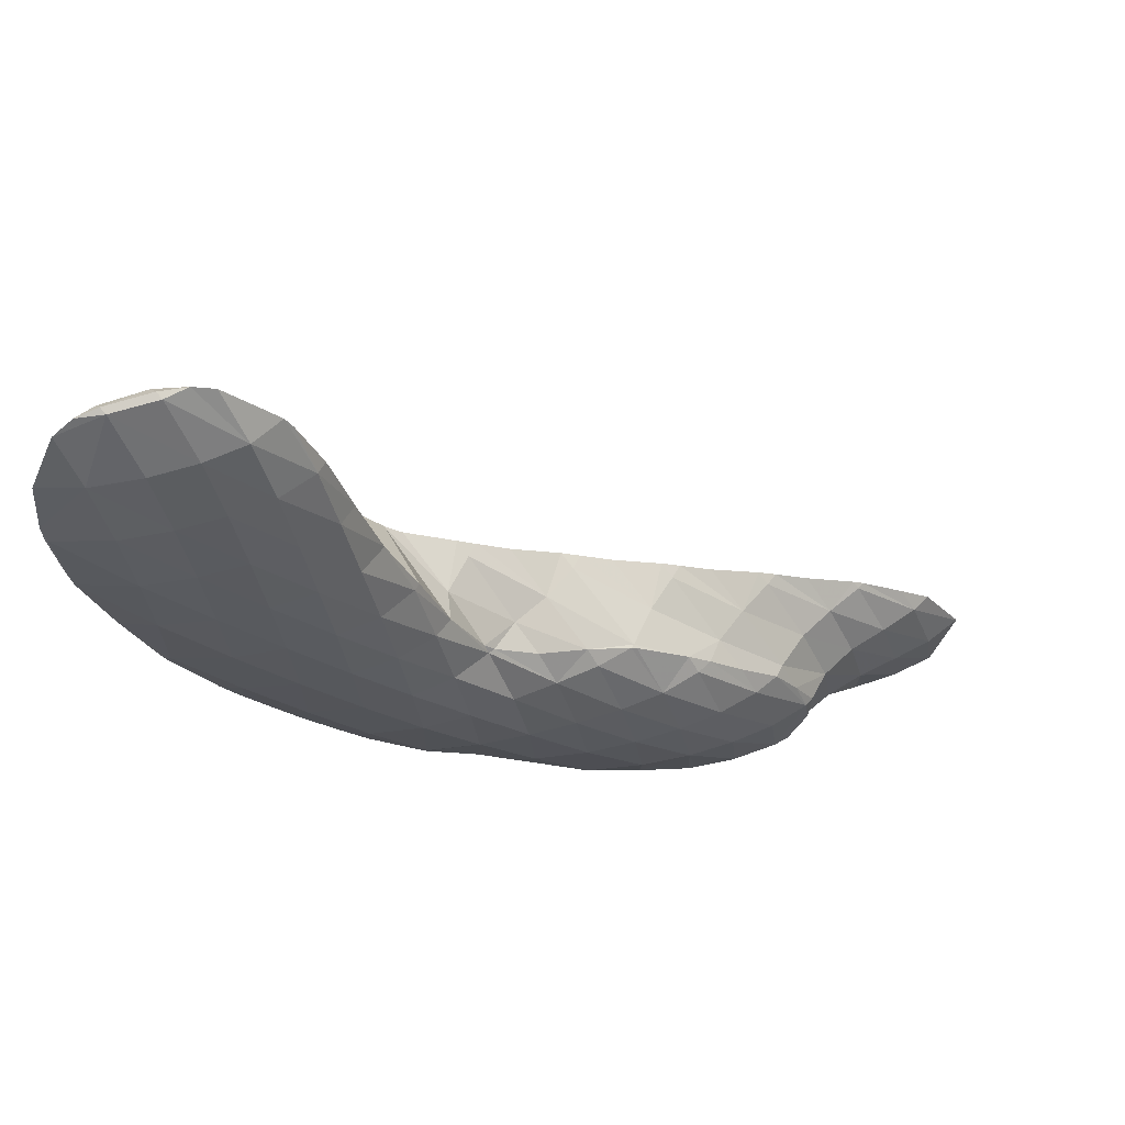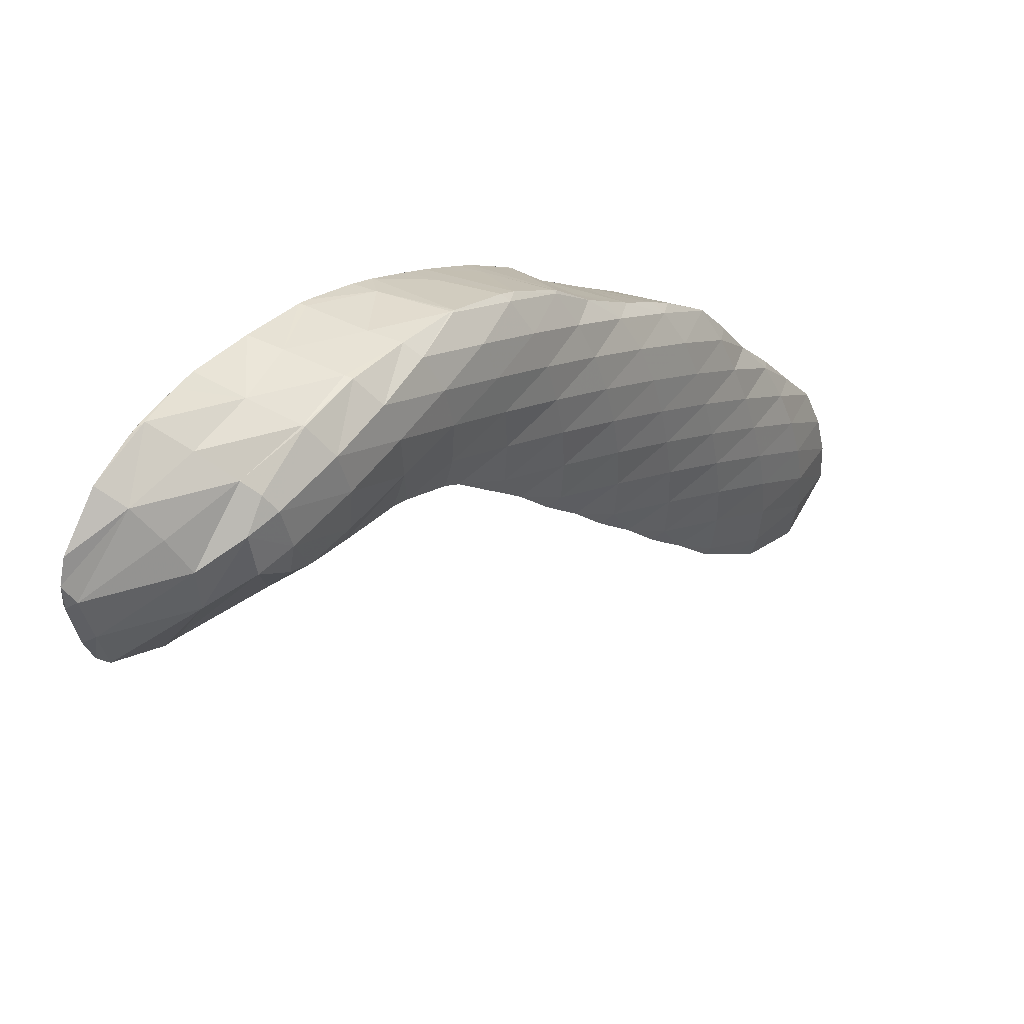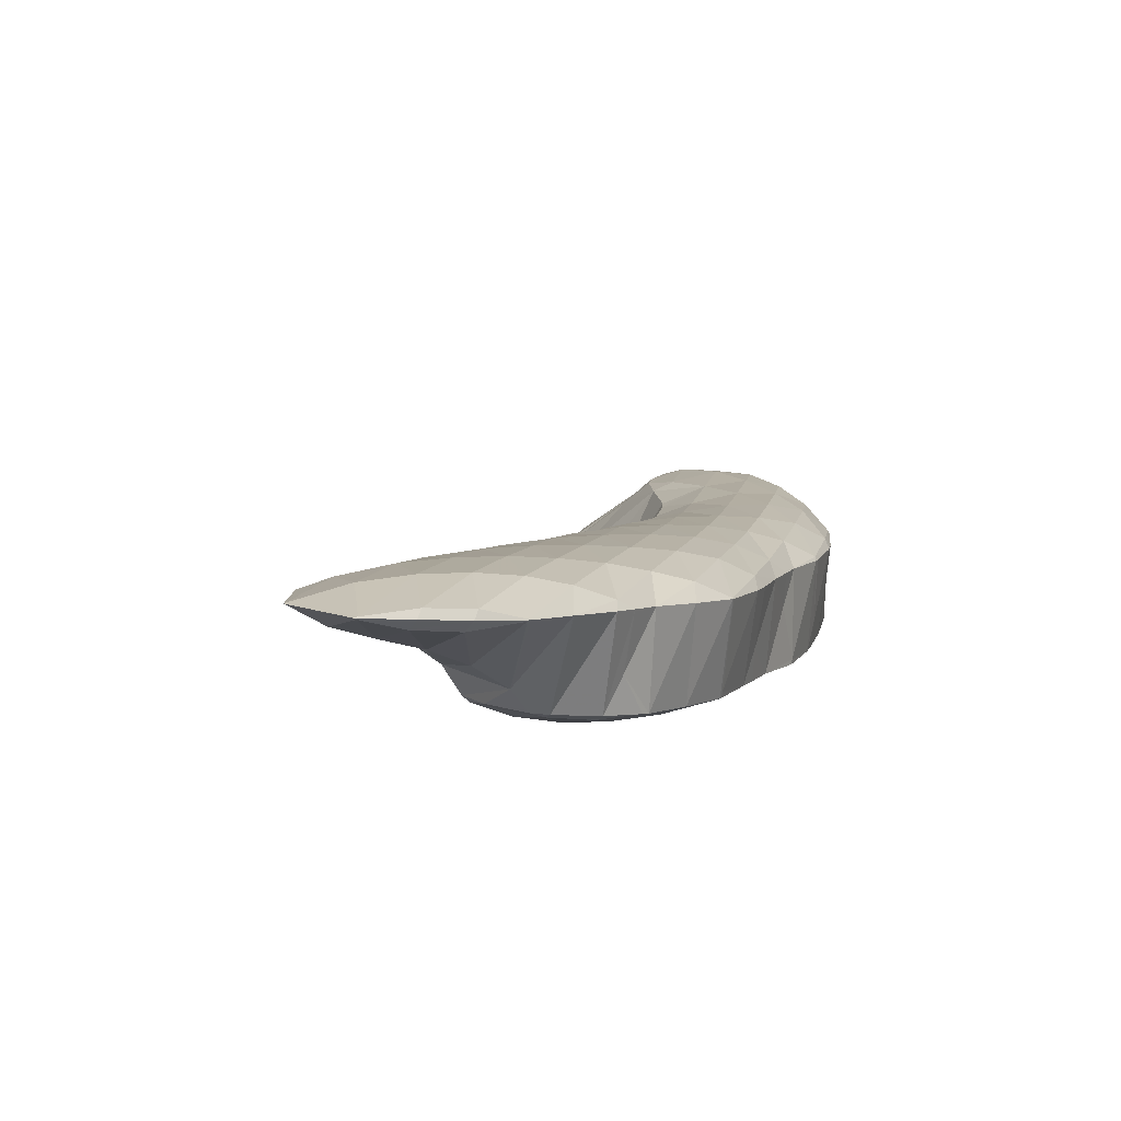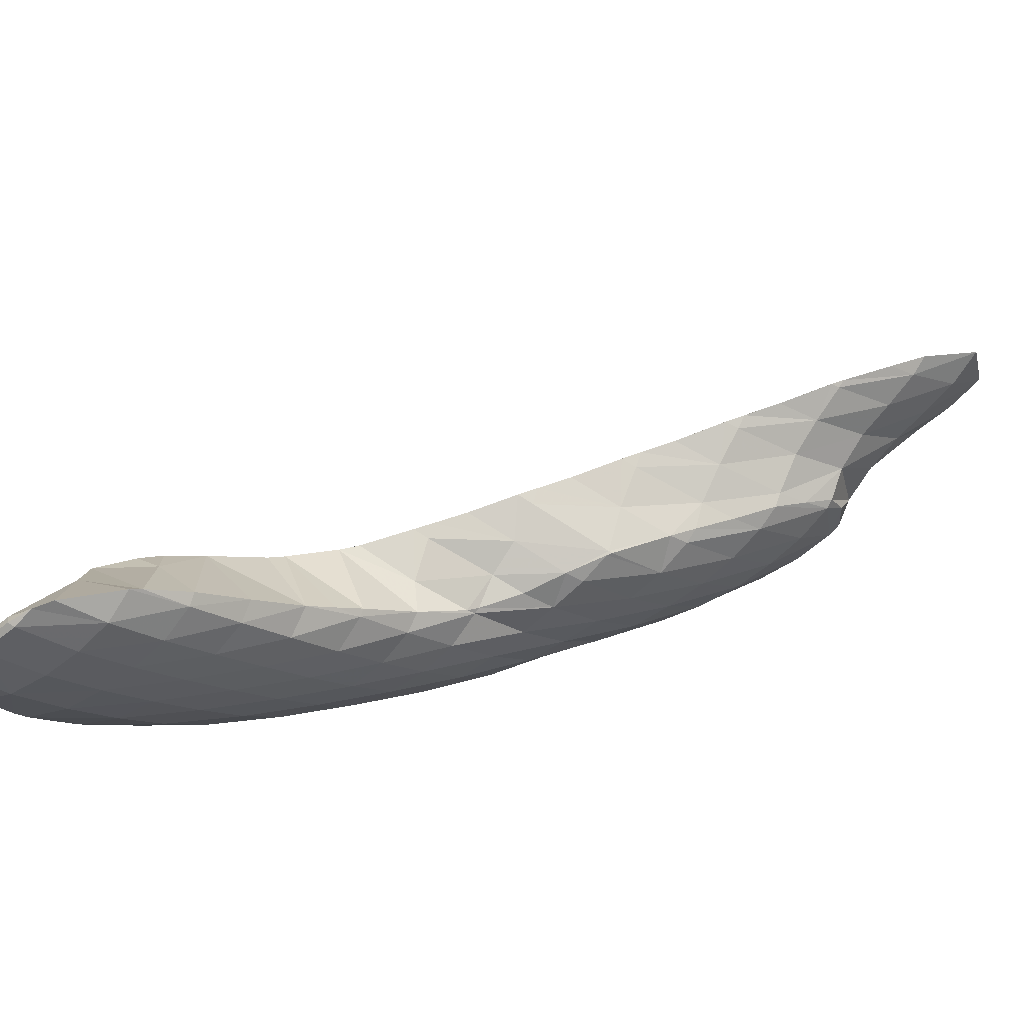
<metadata>
{"format":"obj","ext":"obj","renderer":"f3d","projection":"perspective","resolution":1024,"background":"white","views":[{"elev":-49.4,"azim":-86.5,"up":"+Z"},{"elev":58.4,"azim":-72.0,"up":"+Y"},{"elev":30.3,"azim":60.8,"up":"+Z"},{"elev":-34.0,"azim":-56.9,"up":"+Z"}]}
</metadata>
<code>
v 256.7 296.2 56.69
v 256.8 295.2 56.95
v 256.9 296 56.52
v 257 297.7 56.16
v 256.9 297.8 56.32
v 257.2 298.7 56.18
v 257.1 294.5 57.22
v 259 292.8 58.09
v 259.1 293.8 57.09
v 259.3 295.2 56.48
v 259.5 296.9 56.13
v 257.8 299.4 56.14
v 259.7 298.7 56.04
v 259.8 300.4 56.39
v 259.4 292.6 58.26
v 261.3 291.9 58.9
v 261.4 292.1 58.38
v 261.5 293.3 57.43
v 261.7 294.8 56.89
v 261.9 296.5 56.56
v 262.1 298.3 56.45
v 261.7 300.6 56.79
v 262.3 300.5 56.87
v 262.3 300.6 56.94
v 263.7 291.3 59.63
v 263.8 291.7 58.8
v 264 293 57.96
v 264.1 294.5 57.47
v 264.3 296.2 57.17
v 264.5 298.1 57.11
v 263.9 300.4 57.37
v 264.8 300.3 57.61
v 266.1 290.7 60.38
v 266.2 291.4 59.28
v 266.4 292.7 58.56
v 266.6 294.3 58.13
v 266.8 296 57.9
v 267 298 57.99
v 267.2 299.4 58.4
v 267.4 290.2 60.8
v 268.5 289.8 61.19
v 268.5 289.9 60.88
v 268.7 291 59.78
v 268.9 292.5 59.2
v 269 294.1 58.86
v 269.3 296 58.76
v 269.5 298.1 59.12
v 269.5 298.4 59.21
v 270.9 289 61.99
v 270.9 289.4 61.24
v 271.1 290.7 60.39
v 271.3 292.3 59.94
v 271.5 294.1 59.74
v 271.7 296.1 59.92
v 269.9 298.2 59.34
v 271.8 296.9 60.13
v 272.9 288 62.75
v 273.2 287.7 62.93
v 273.2 287.9 62.76
v 273.4 289 61.73
v 273.6 290.5 61.12
v 273.8 292.2 60.84
v 274 294.2 60.94
v 272.7 296.2 60.5
v 274.1 295.1 61.14
v 274.6 284.4 64.17
v 275.1 282.9 64.76
v 275.3 284.1 64.03
v 275.5 285.6 63.43
v 274.1 286.2 63.58
v 275.6 287.1 62.88
v 275.8 288.7 62.35
v 276 290.4 62.02
v 276.2 292.4 62.07
v 274.9 294.4 61.53
v 276.3 293.1 62.22
v 276.6 280.8 65.77
v 277.3 280 66.18
v 277.4 280.5 65.7
v 277.5 281.8 64.83
v 275.2 282.7 64.84
v 277.7 283.4 64.26
v 277.9 285 63.85
v 278.1 286.8 63.55
v 278.3 288.6 63.36
v 278.5 290.6 63.4
v 277 292.5 62.54
v 278.5 290.7 63.43
v 278.4 278.8 66.84
v 279.5 277.5 67.57
v 279.6 278.3 66.84
v 279.8 279.7 66.02
v 280 281.3 65.43
v 280.2 282.9 65.02
v 280.4 284.8 64.78
v 280.6 286.7 64.79
v 279.8 288.8 64.31
v 280.7 287.6 64.9
v 278.6 290.6 63.49
v 280.7 276.7 68.17
v 281.9 276.1 68.72
v 281.9 276.3 68.4
v 282.1 277.7 67.53
v 282.2 279.2 66.91
v 282.4 280.9 66.48
v 282.6 282.8 66.27
v 282.9 284.8 66.32
v 281.3 286.8 65.31
v 282.9 284.9 66.34
v 283.1 276.2 69.08
v 284.5 277 69.29
v 284.6 277.5 69
v 284.7 279.1 68.48
v 284.9 281 68.19
v 284.9 280.7 68.29
v 284 282.9 67.31
v 283 284.8 66.41
v 284.8 277.5 69.23
v 285.1 279.2 68.82
v 256.9 296.4 57.11
v 257.1 298 56.66
v 259.2 295.7 59.6
v 259.4 297.5 59.47
v 259.6 298.7 58.55
v 259.7 299.8 57.49
v 261.5 293.9 60.79
v 260.6 296.4 61.05
v 261.6 295.1 61.62
v 260.9 298 60.72
v 262 298.7 60.82
v 262.1 299.1 60.1
v 262.2 299.9 58.62
v 262.3 300.6 57.06
v 262.4 294.6 61.97
v 263.9 293.8 62.53
v 264.6 299.2 61.32
v 264.6 299.2 61.24
v 264.7 299.7 59.35
v 266.3 292.8 63.38
v 267 298.8 62.02
v 267 298.8 61.72
v 267.1 299.2 59.64
v 266.9 292.5 63.62
v 268.6 291.1 64.38
v 269.4 297.9 62.82
v 269.4 298 61.59
v 269.5 298.4 59.45
v 270.3 288.8 65.44
v 270.7 288.2 65.73
v 270.7 288.4 65.13
v 270.9 289.1 63.42
v 269.1 290.6 64.67
v 271.7 296.9 63.66
v 271.8 296.9 61
v 272.3 285.3 66.95
v 272.7 284.6 67.24
v 272.8 284.8 66.6
v 272.9 285.8 65.28
v 271.4 287 66.22
v 273.1 286.9 64.17
v 271.9 296.8 63.72
v 274.1 295.2 62.29
v 274 295.4 64.64
v 274.4 281.7 68.52
v 274.8 281 68.82
v 274.9 281.3 68.23
v 275 282.1 66.69
v 273.5 283.5 67.75
v 275.1 282.8 64.92
v 274.6 294.9 64.92
v 276.3 293.2 63.21
v 276.3 293.2 65.8
v 276.5 278 70.16
v 276.9 277.3 70.46
v 276.9 277.7 69.97
v 277.1 278.7 68.67
v 275.5 279.8 69.36
v 277.2 279.6 67.25
v 277.7 291.2 66.76
v 278.4 290.3 65.85
v 278.4 290.4 67.17
v 278.5 290.7 63.61
v 276.5 293 65.91
v 278.7 274.2 71.92
v 279 273.8 72.12
v 279 274 71.86
v 279.2 275.2 70.78
v 277.7 276.1 71.05
v 279.3 276.3 69.61
v 279.5 277.2 68.11
v 279.4 289.2 67.78
v 280.6 287.7 66.16
v 280.6 288 68.49
v 280.3 272.2 72.99
v 281.2 271.1 73.62
v 281.3 271.7 72.98
v 281.5 273 72.05
v 281.6 274.3 71.17
v 281.8 275.4 69.98
v 281.3 287.2 68.93
v 282.9 285 66.55
v 282.8 285.3 69.97
v 283.5 269.7 74.78
v 283.6 269.7 74.82
v 283.6 269.7 74.8
v 283.8 270.9 73.76
v 283.9 272.4 73
v 284.1 273.8 72.29
v 284.3 275.2 71.41
v 284.4 276.4 70.29
v 284.3 281.5 71.58
v 284.8 280.1 69.88
v 284.8 280.5 72.07
v 283.6 283.4 70.81
v 282.9 285.2 69.99
v 283.7 269.7 74.83
v 286.2 270.6 75.48
v 286.3 270.7 75.41
v 286.4 272.2 74.72
v 286.6 273.8 74.25
v 286.8 275.7 74.14
v 286 277.7 73.33
v 286.8 275.8 74.17
v 285.2 279.6 72.48
v 286.3 270.7 75.47
v 286.7 272.3 75.14
v 286.9 274 74.72
v 286.8 275.7 74.2
v 261.8 296.6 61.8
v 262 298.2 61.38
v 264 294.7 62.77
v 264.2 296.6 62.84
v 264.4 298.1 62.38
v 266.5 294.6 63.76
v 266.7 296.4 63.63
v 266.9 297.9 63.06
v 268.7 292.6 64.62
v 268.9 294.5 64.65
v 269.1 296.2 64.3
v 269.3 297.5 63.52
v 270.8 288.9 65.82
v 271 290.8 65.84
v 271.2 292.6 65.71
v 271.4 294.3 65.41
v 271.6 295.8 64.82
v 271.7 296.9 63.73
v 272.8 285.4 67.34
v 273 287.3 67.36
v 273.3 289.1 67.2
v 273.5 290.8 66.89
v 273.6 292.4 66.48
v 273.8 293.9 65.91
v 274 295.1 64.99
v 274.9 281.8 68.92
v 275.1 283.7 68.94
v 275.3 285.5 68.81
v 275.5 287.2 68.53
v 275.7 288.8 68.12
v 275.9 290.4 67.58
v 276.1 291.8 66.87
v 276.2 293.1 65.95
v 277 278.1 70.55
v 277.2 280 70.58
v 277.4 281.8 70.44
v 277.6 283.6 70.17
v 277.8 285.2 69.82
v 278 286.9 69.36
v 278.2 288.4 68.74
v 278.3 289.7 67.85
v 279 274.3 72.19
v 279.3 276.2 72.26
v 279.5 278.1 72.14
v 279.7 279.8 71.87
v 279.9 281.5 71.51
v 280 283.1 71.07
v 280.2 284.7 70.57
v 280.4 286.3 69.94
v 280.6 287.6 68.99
v 281.3 272.2 73.79
v 281.5 274.2 73.8
v 281.7 275.9 73.59
v 281.9 277.7 73.25
v 282.1 279.3 72.8
v 282.3 280.9 72.27
v 282.5 282.4 71.64
v 282.7 283.9 70.93
v 282.8 285.3 70
v 283.6 269.7 74.83
v 283.8 271.8 75.01
v 284 273.6 74.86
v 284.2 275.3 74.52
v 284.4 276.9 74.03
v 284.6 278.5 73.37
v 284.7 279.9 72.54
v 286.3 270.8 75.5
v 286.5 272.6 75.33
v 286.6 274.3 74.91
v 286.8 275.8 74.22
g foo
f 3 2 1
f 4 3 1
f 5 4 1
f 4 5 6
f 9 8 7
f 2 9 7
f 3 9 2
f 10 9 3
f 10 4 11
f 10 3 4
f 12 4 6
f 13 4 12
f 11 4 13
f 13 12 14
f 17 16 15
f 8 17 15
f 9 17 8
f 18 17 9
f 18 10 19
f 18 9 10
f 19 11 20
f 19 10 11
f 20 13 21
f 20 11 13
f 22 13 14
f 23 13 22
f 21 13 23
f 23 22 24
f 17 26 25
f 16 17 25
f 26 18 27
f 26 17 18
f 27 19 28
f 27 18 19
f 28 20 29
f 28 19 20
f 29 21 30
f 29 20 21
f 32 23 31
f 30 23 32
f 21 23 30
f 23 24 31
f 26 34 33
f 25 26 33
f 34 27 35
f 34 26 27
f 35 28 36
f 35 27 28
f 36 29 37
f 36 28 29
f 37 30 38
f 37 29 30
f 38 30 32
f 39 38 32
f 42 41 40
f 33 42 40
f 34 42 33
f 43 42 34
f 43 35 44
f 43 34 35
f 44 36 45
f 44 35 36
f 45 37 46
f 45 36 37
f 46 38 47
f 46 37 38
f 47 38 39
f 48 47 39
f 42 50 49
f 41 42 49
f 50 43 51
f 50 42 43
f 51 44 52
f 51 43 44
f 52 45 53
f 52 44 45
f 53 46 54
f 53 45 46
f 56 47 55
f 54 47 56
f 46 47 54
f 47 48 55
f 59 58 57
f 49 59 57
f 50 59 49
f 60 59 50
f 60 51 61
f 60 50 51
f 61 52 62
f 61 51 52
f 62 53 63
f 62 52 53
f 65 54 64
f 63 54 65
f 53 54 63
f 54 56 64
f 68 67 66
f 69 68 66
f 70 69 66
f 58 69 70
f 59 69 58
f 71 69 59
f 71 60 72
f 71 59 60
f 72 61 73
f 72 60 61
f 73 62 74
f 73 61 62
f 76 63 75
f 74 63 76
f 62 63 74
f 63 65 75
f 79 78 77
f 80 79 77
f 81 80 77
f 67 80 81
f 68 80 67
f 82 80 68
f 82 69 83
f 82 68 69
f 83 71 84
f 83 69 71
f 84 72 85
f 84 71 72
f 85 73 86
f 85 72 73
f 88 74 87
f 86 74 88
f 73 74 86
f 74 76 87
f 91 90 89
f 78 91 89
f 79 91 78
f 92 91 79
f 92 80 93
f 92 79 80
f 93 82 94
f 93 80 82
f 94 83 95
f 94 82 83
f 95 84 96
f 95 83 84
f 98 85 97
f 96 85 98
f 84 85 96
f 85 86 99
f 97 85 99
f 86 88 99
f 102 101 100
f 90 102 100
f 91 102 90
f 103 102 91
f 103 92 104
f 103 91 92
f 104 93 105
f 104 92 93
f 105 94 106
f 105 93 94
f 106 95 107
f 106 94 95
f 109 96 108
f 107 96 109
f 95 96 107
f 96 98 108
f 102 110 101
f 110 112 111
f 102 112 110
f 103 112 102
f 112 104 113
f 112 103 104
f 115 105 114
f 113 105 115
f 104 105 113
f 105 106 116
f 114 105 116
f 106 107 117
f 116 106 117
f 107 109 117
f 112 118 111
f 112 113 119
f 118 112 119
f 113 115 119
f 1 2 120
f 5 1 120
f 121 5 120
f 6 5 121
f 7 8 122
f 7 120 2
f 122 120 7
f 123 120 122
f 121 123 124
f 121 120 123
f 6 125 12
f 121 125 6
f 124 125 121
f 14 12 125
f 15 16 126
f 122 8 15
f 127 122 15
f 126 127 15
f 128 127 126
f 123 122 129
f 122 127 129
f 131 129 130
f 131 123 129
f 131 124 123
f 125 131 132
f 125 124 131
f 14 133 22
f 125 133 14
f 132 133 125
f 24 22 133
f 126 135 134
f 16 135 126
f 25 135 16
f 128 126 134
f 137 131 136
f 131 130 136
f 132 137 138
f 132 131 137
f 31 138 32
f 133 138 31
f 132 138 133
f 31 24 133
f 33 135 25
f 33 139 135
f 141 137 140
f 137 136 140
f 138 141 142
f 138 137 141
f 39 32 138
f 142 39 138
f 41 144 143
f 40 41 143
f 40 143 33
f 143 139 33
f 146 141 145
f 141 140 145
f 142 146 147
f 142 141 146
f 48 39 142
f 147 48 142
f 150 149 148
f 151 150 148
f 152 151 148
f 144 151 152
f 144 49 151
f 144 41 49
f 154 146 153
f 146 145 153
f 55 154 56
f 147 154 55
f 146 154 147
f 55 48 147
f 157 156 155
f 158 157 155
f 159 158 155
f 149 158 159
f 150 158 149
f 160 158 150
f 160 57 58
f 160 151 57
f 160 150 151
f 49 57 151
f 163 162 161
f 162 65 64
f 161 162 64
f 154 161 64
f 153 161 154
f 64 56 154
f 166 165 164
f 167 166 164
f 168 167 164
f 156 167 168
f 157 167 156
f 169 167 157
f 169 66 67
f 169 158 66
f 169 157 158
f 70 66 160
f 66 158 160
f 58 70 160
f 172 171 170
f 171 76 75
f 170 171 75
f 162 170 75
f 163 170 162
f 75 65 162
f 175 174 173
f 176 175 173
f 177 176 173
f 165 176 177
f 166 176 165
f 178 176 166
f 178 77 78
f 178 167 77
f 178 166 167
f 81 77 169
f 77 167 169
f 67 81 169
f 181 180 179
f 180 182 179
f 182 183 179
f 182 88 87
f 183 182 87
f 171 183 87
f 172 183 171
f 87 76 171
f 186 185 184
f 187 186 184
f 188 187 184
f 174 187 188
f 175 187 174
f 189 187 175
f 189 176 190
f 189 175 176
f 190 89 90
f 190 178 89
f 190 176 178
f 78 89 178
f 193 192 191
f 192 98 97
f 191 192 97
f 180 191 97
f 181 191 180
f 97 99 182
f 180 97 182
f 99 88 182
f 196 195 194
f 185 196 194
f 186 196 185
f 197 196 186
f 197 187 198
f 197 186 187
f 198 189 199
f 198 187 189
f 199 100 101
f 199 190 100
f 199 189 190
f 90 100 190
f 202 201 200
f 201 109 108
f 200 201 108
f 192 200 108
f 193 200 192
f 108 98 192
f 205 204 203
f 195 205 203
f 196 205 195
f 206 205 196
f 206 197 207
f 206 196 197
f 207 198 208
f 207 197 198
f 208 199 209
f 208 198 199
f 210 101 110
f 210 199 101
f 210 209 199
f 110 111 210
f 213 212 211
f 114 212 115
f 114 211 212
f 114 214 211
f 116 214 114
f 116 215 214
f 202 117 201
f 215 117 202
f 116 117 215
f 117 109 201
f 205 216 204
f 216 218 217
f 205 218 216
f 206 218 205
f 218 207 219
f 218 206 207
f 219 208 220
f 219 207 208
f 220 209 221
f 220 208 209
f 223 210 222
f 221 210 223
f 209 210 221
f 111 222 210
f 118 222 111
f 224 222 118
f 213 119 212
f 224 119 213
f 118 119 224
f 119 115 212
f 218 225 217
f 218 219 226
f 225 218 226
f 219 220 227
f 226 219 227
f 220 221 228
f 227 220 228
f 221 223 228
f 127 128 229
f 129 127 229
f 230 129 229
f 130 129 230
f 134 135 231
f 134 229 128
f 231 229 134
f 232 229 231
f 230 232 233
f 230 229 232
f 136 130 230
f 233 136 230
f 135 139 234
f 231 135 234
f 232 234 235
f 232 231 234
f 233 235 236
f 233 232 235
f 140 136 233
f 236 140 233
f 143 144 237
f 143 234 139
f 237 234 143
f 238 234 237
f 235 238 239
f 235 234 238
f 236 239 240
f 236 235 239
f 145 140 236
f 240 145 236
f 148 149 241
f 152 148 241
f 242 152 241
f 152 237 144
f 242 237 152
f 243 237 242
f 238 243 244
f 238 237 243
f 239 244 245
f 239 238 244
f 240 245 246
f 240 239 245
f 153 145 240
f 246 153 240
f 155 156 247
f 159 155 247
f 248 159 247
f 159 241 149
f 248 241 159
f 249 241 248
f 242 249 250
f 242 241 249
f 243 250 251
f 243 242 250
f 244 251 252
f 244 243 251
f 245 252 253
f 245 244 252
f 161 253 163
f 246 253 161
f 245 253 246
f 161 153 246
f 164 165 254
f 168 164 254
f 255 168 254
f 168 247 156
f 255 247 168
f 256 247 255
f 248 256 257
f 248 247 256
f 249 257 258
f 249 248 257
f 250 258 259
f 250 249 258
f 251 259 260
f 251 250 259
f 252 260 261
f 252 251 260
f 170 261 172
f 253 261 170
f 252 261 253
f 170 163 253
f 173 174 262
f 177 173 262
f 263 177 262
f 177 254 165
f 263 254 177
f 264 254 263
f 255 264 265
f 255 254 264
f 256 265 266
f 256 255 265
f 257 266 267
f 257 256 266
f 258 267 268
f 258 257 267
f 259 268 269
f 259 258 268
f 179 269 181
f 260 269 179
f 259 269 260
f 179 183 261
f 260 179 261
f 183 172 261
f 184 185 270
f 188 184 270
f 271 188 270
f 188 262 174
f 271 262 188
f 272 262 271
f 263 272 273
f 263 262 272
f 264 273 274
f 264 263 273
f 265 274 275
f 265 264 274
f 266 275 276
f 266 265 275
f 267 276 277
f 267 266 276
f 268 277 278
f 268 267 277
f 191 278 193
f 269 278 191
f 268 278 269
f 191 181 269
f 194 195 279
f 194 270 185
f 279 270 194
f 280 270 279
f 271 280 281
f 271 270 280
f 272 281 282
f 272 271 281
f 273 282 283
f 273 272 282
f 274 283 284
f 274 273 283
f 275 284 285
f 275 274 284
f 276 285 286
f 276 275 285
f 277 286 287
f 277 276 286
f 200 287 202
f 278 287 200
f 277 287 278
f 200 193 278
f 203 204 288
f 203 279 195
f 288 279 203
f 289 279 288
f 280 289 290
f 280 279 289
f 281 290 291
f 281 280 290
f 282 291 292
f 282 281 291
f 283 292 293
f 283 282 292
f 284 293 294
f 284 283 293
f 211 294 213
f 285 294 211
f 284 294 285
f 211 214 286
f 285 211 286
f 214 215 287
f 286 214 287
f 215 202 287
f 204 216 288
f 217 288 216
f 295 288 217
f 289 288 295
f 290 295 296
f 290 289 295
f 291 296 297
f 291 290 296
f 292 297 298
f 292 291 297
f 222 298 223
f 293 298 222
f 292 298 293
f 222 224 294
f 293 222 294
f 224 213 294
f 217 225 295
f 225 226 296
f 295 225 296
f 226 227 297
f 296 226 297
f 227 228 298
f 297 227 298
f 228 223 298
g

</code>
